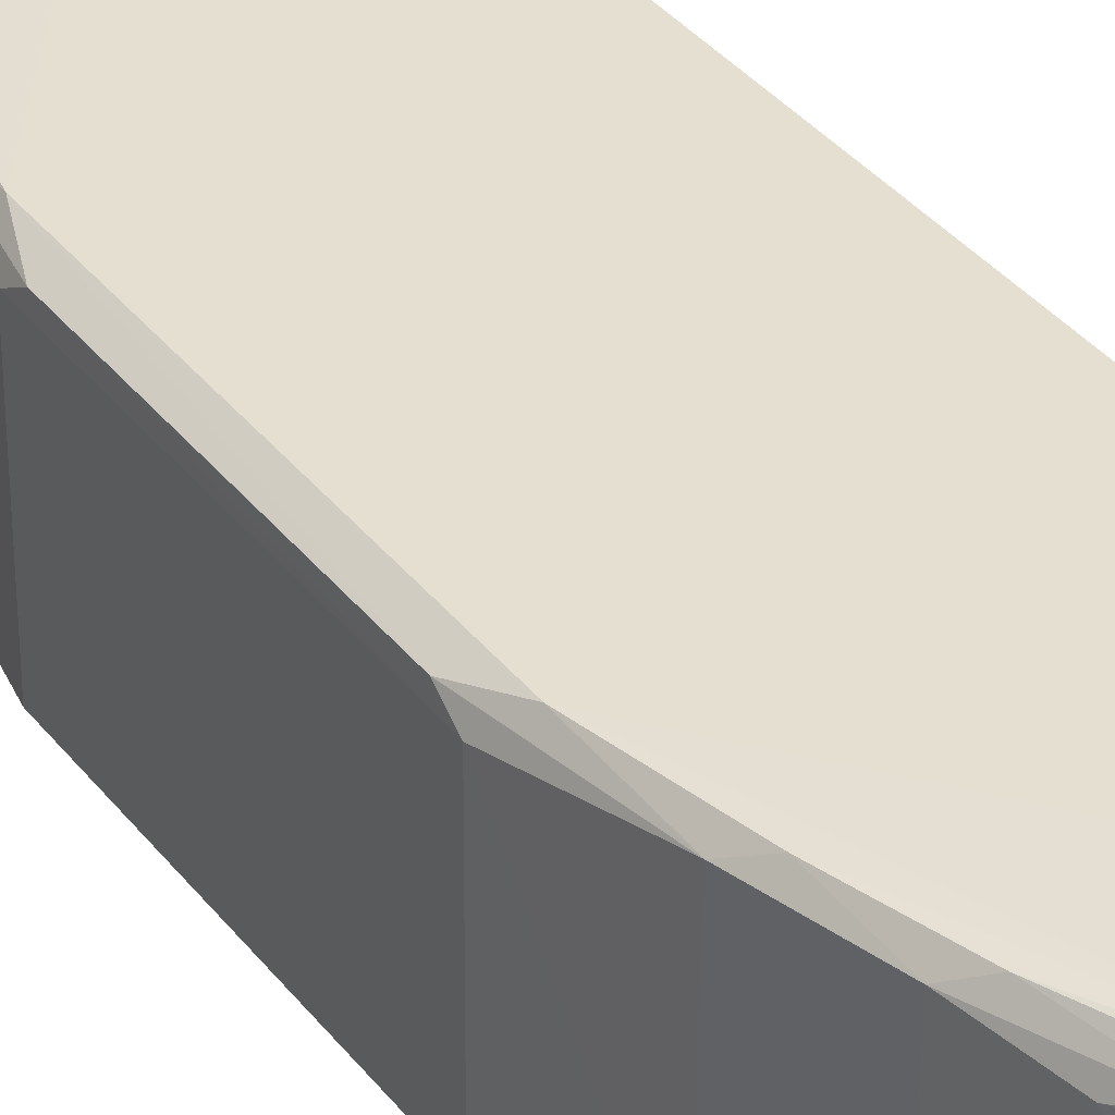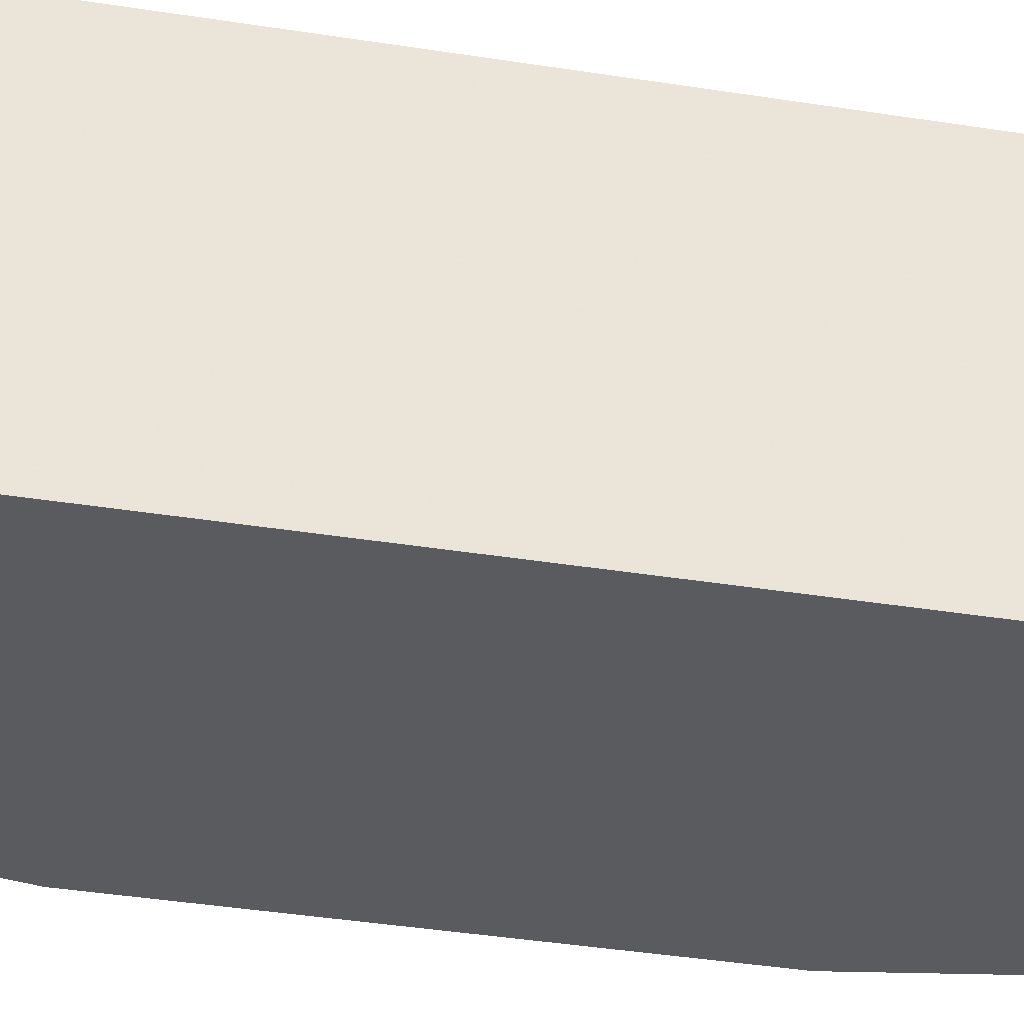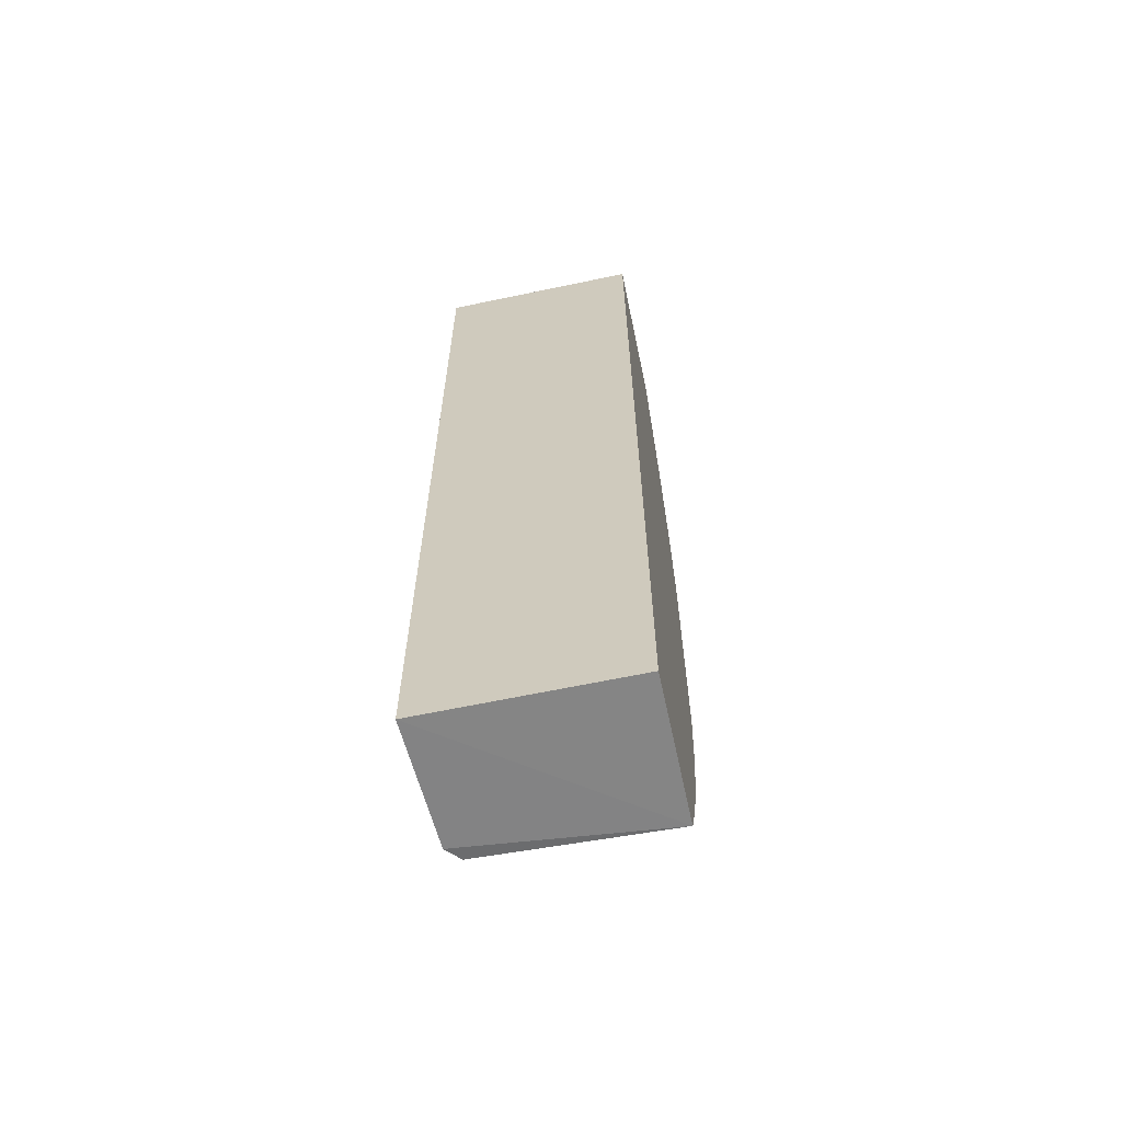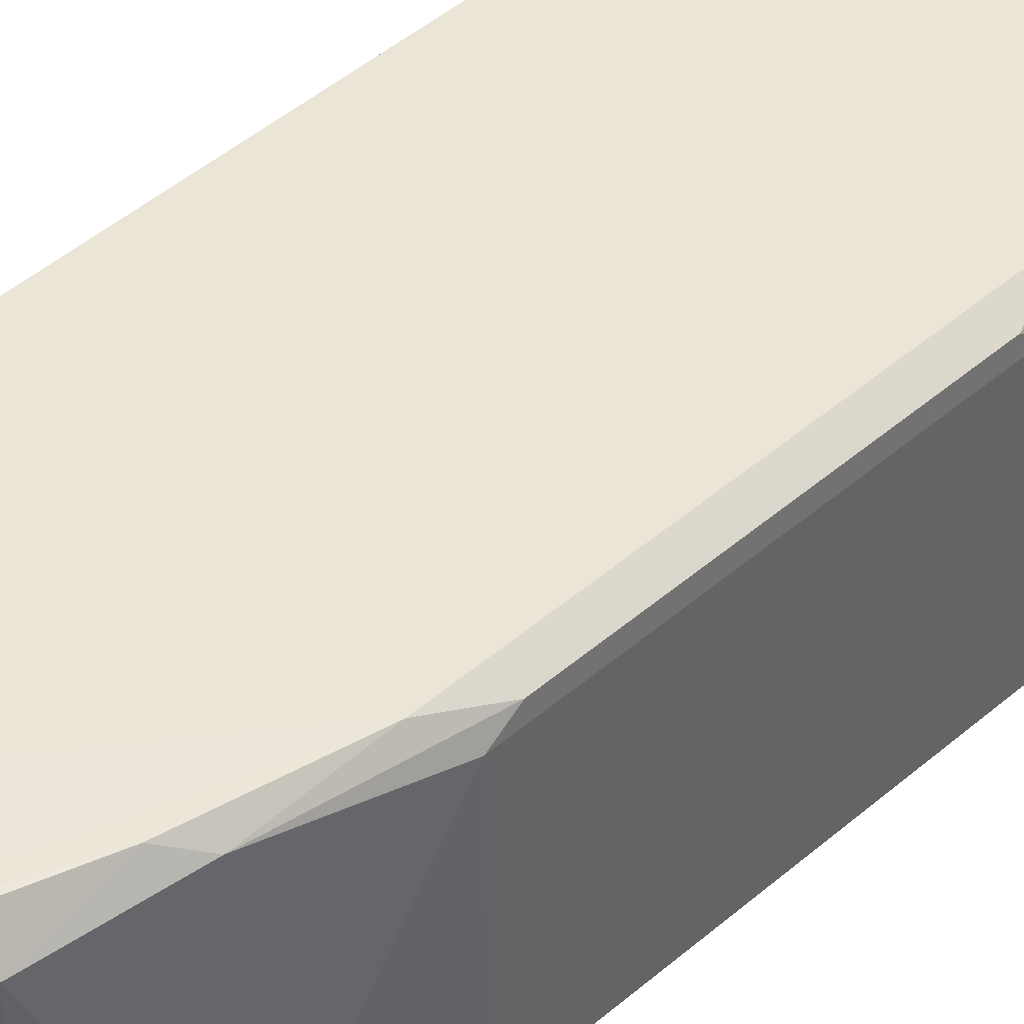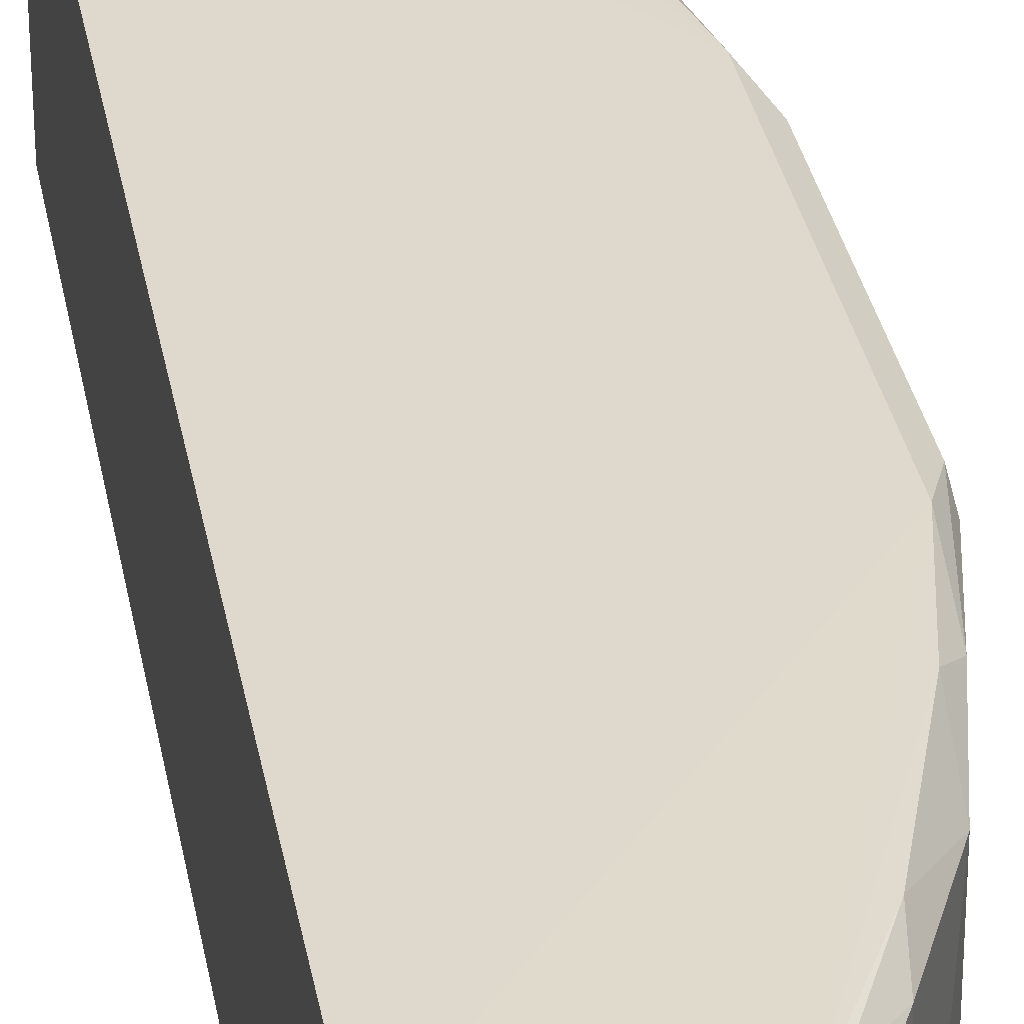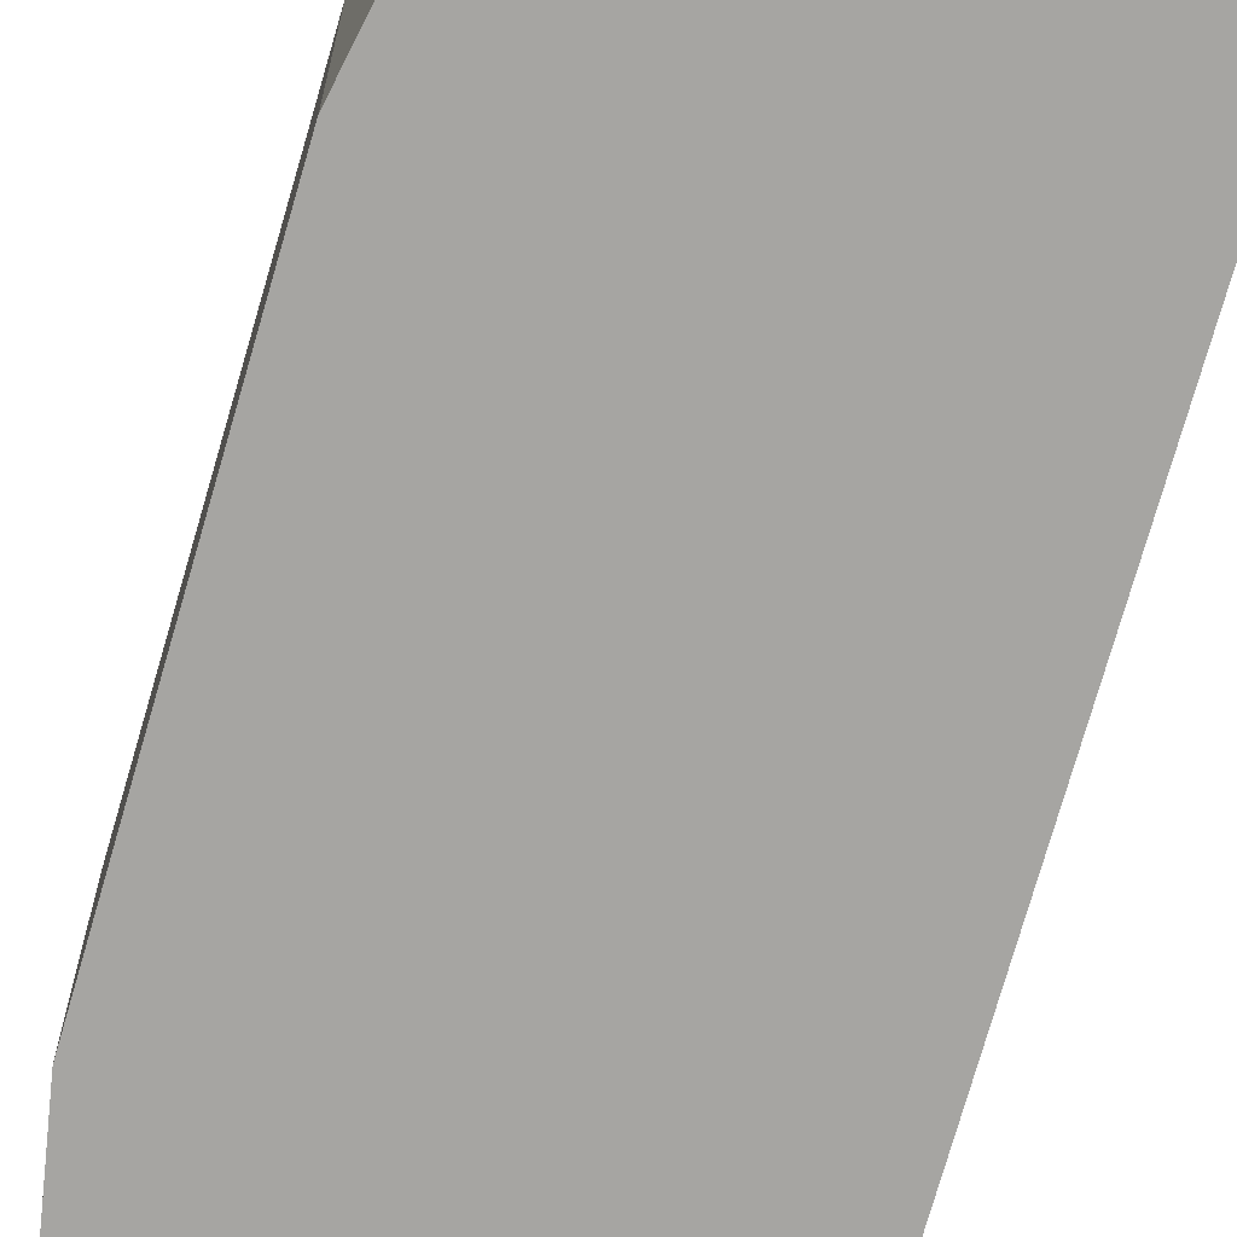
<metadata>
{"format":"obj","ext":"obj","renderer":"f3d","projection":"perspective","resolution":1024,"background":"white","views":[{"elev":36.2,"azim":-32.9,"up":"+Z"},{"elev":-32.9,"azim":77.0,"up":"+Z"},{"elev":-63.7,"azim":102.0,"up":"+Y"},{"elev":43.2,"azim":-136.1,"up":"+Z"},{"elev":31.8,"azim":170.1,"up":"+Z"},{"elev":-73.8,"azim":-16.1,"up":"+Z"}]}
</metadata>
<code>
v -0.2962 0.189 0.43
v -0.2962 -0.1879 0.43
v -0.2962 0.189 0.35
v -0.3531 0.1866 0.35
v -0.3949 -0.04795 0.4223
v -0.2962 -0.1879 0.35
v -0.3893 -0.06367 0.4261
v -0.3636 0.1622 0.4217
v -0.3956 -0.05575 0.35
v -0.3458 0.1868 0.4273
v -0.3891 0.06481 0.4261
v -0.3716 -0.1458 0.4177
v -0.3514 0.1857 0.4225
v -0.3658 0.1477 0.4261
v -0.3954 0.0569 0.35
v -0.3869 -0.09299 0.422
v -0.3459 -0.1857 0.4275
v -0.3536 -0.1857 0.35
v -0.3565 0.1767 0.4218
v -0.381 0.1024 0.4261
v -0.3517 0.1782 0.4263
v -0.3951 0.05685 0.4178
v -0.3798 0.1251 0.35
v -0.3953 -0.05571 0.4179
v -0.3801 -0.124 0.35
v -0.3727 -0.1308 0.4259
v -0.3518 -0.1847 0.4226
v -0.358 0.1774 0.35
v -0.3795 0.125 0.4178
v -0.3948 0.0491 0.4223
v -0.3886 -0.09346 0.35
v -0.3786 -0.1236 0.4217
v -0.3718 -0.1459 0.35
v -0.3813 -0.1013 0.4261
v -0.3569 -0.1757 0.422
v -0.3866 0.0941 0.4219
v -0.3651 0.1628 0.35
v -0.3585 -0.1765 0.35
v -0.3639 -0.1611 0.4219
v -0.3576 -0.1684 0.4258
v -0.3883 0.09455 0.35
f 1 2 3
f 1 3 4
f 6 3 2
f 6 4 3
f 7 2 1
f 9 4 6
f 10 1 4
f 11 5 7
f 11 7 1
f 11 1 10
f 13 10 4
f 15 4 9
f 16 7 5
f 17 2 7
f 18 9 6
f 18 6 2
f 18 2 17
f 19 13 4
f 20 11 10
f 20 10 14
f 21 14 10
f 21 8 14
f 21 19 8
f 21 10 13
f 21 13 19
f 22 15 9
f 23 4 15
f 24 16 5
f 24 22 9
f 25 9 18
f 27 18 17
f 28 19 4
f 28 8 19
f 28 4 23
f 29 20 14
f 29 14 8
f 30 5 11
f 30 24 5
f 30 22 24
f 31 24 9
f 31 16 24
f 31 9 25
f 32 25 12
f 32 31 25
f 32 16 31
f 33 25 18
f 33 12 25
f 34 26 17
f 34 17 7
f 34 7 16
f 34 32 26
f 34 16 32
f 35 18 27
f 36 20 29
f 36 22 30
f 36 30 11
f 36 11 20
f 37 28 23
f 37 23 29
f 37 29 8
f 37 8 28
f 38 33 18
f 38 12 33
f 38 35 12
f 38 18 35
f 39 32 12
f 39 12 35
f 39 26 32
f 40 35 27
f 40 27 17
f 40 39 35
f 40 17 26
f 40 26 39
f 41 15 22
f 41 22 36
f 41 23 15
f 41 36 29
f 41 29 23

</code>
